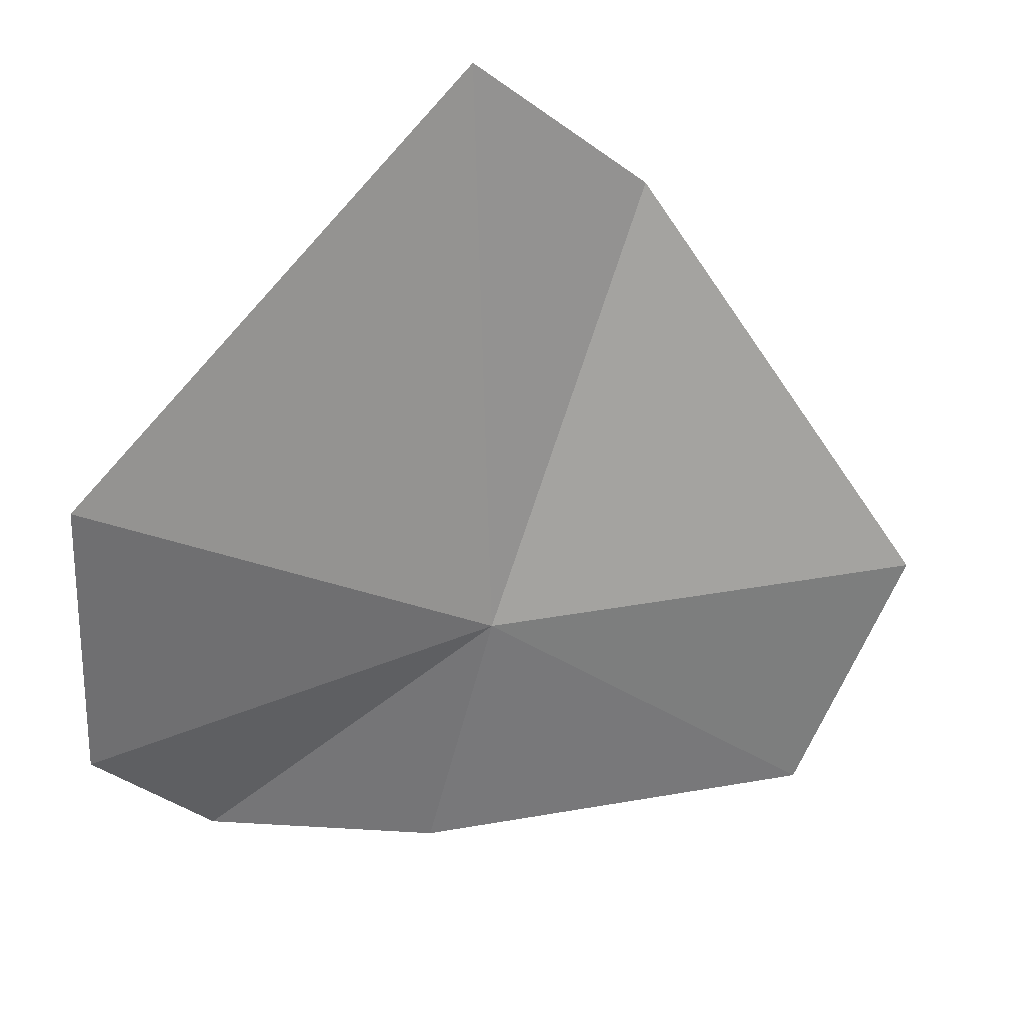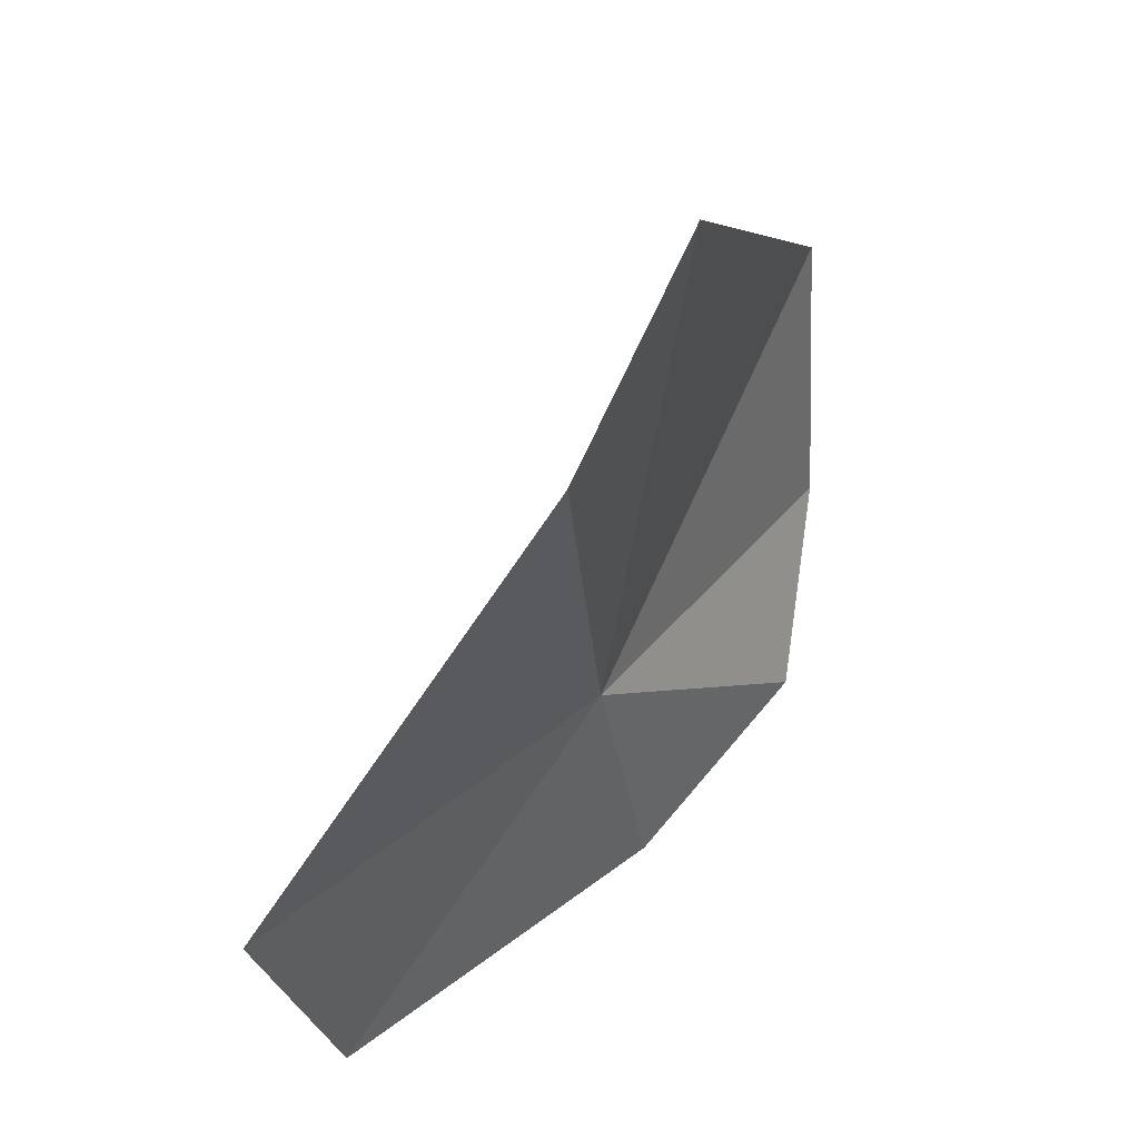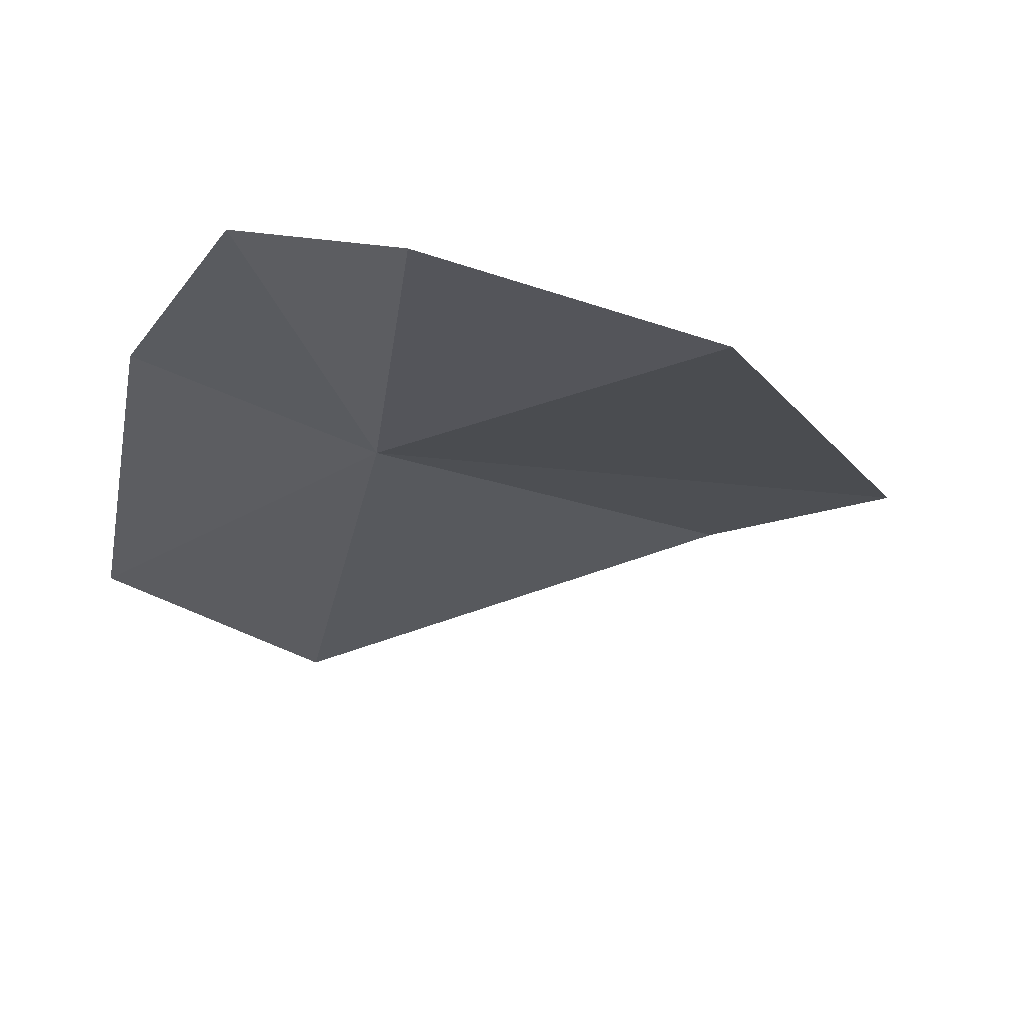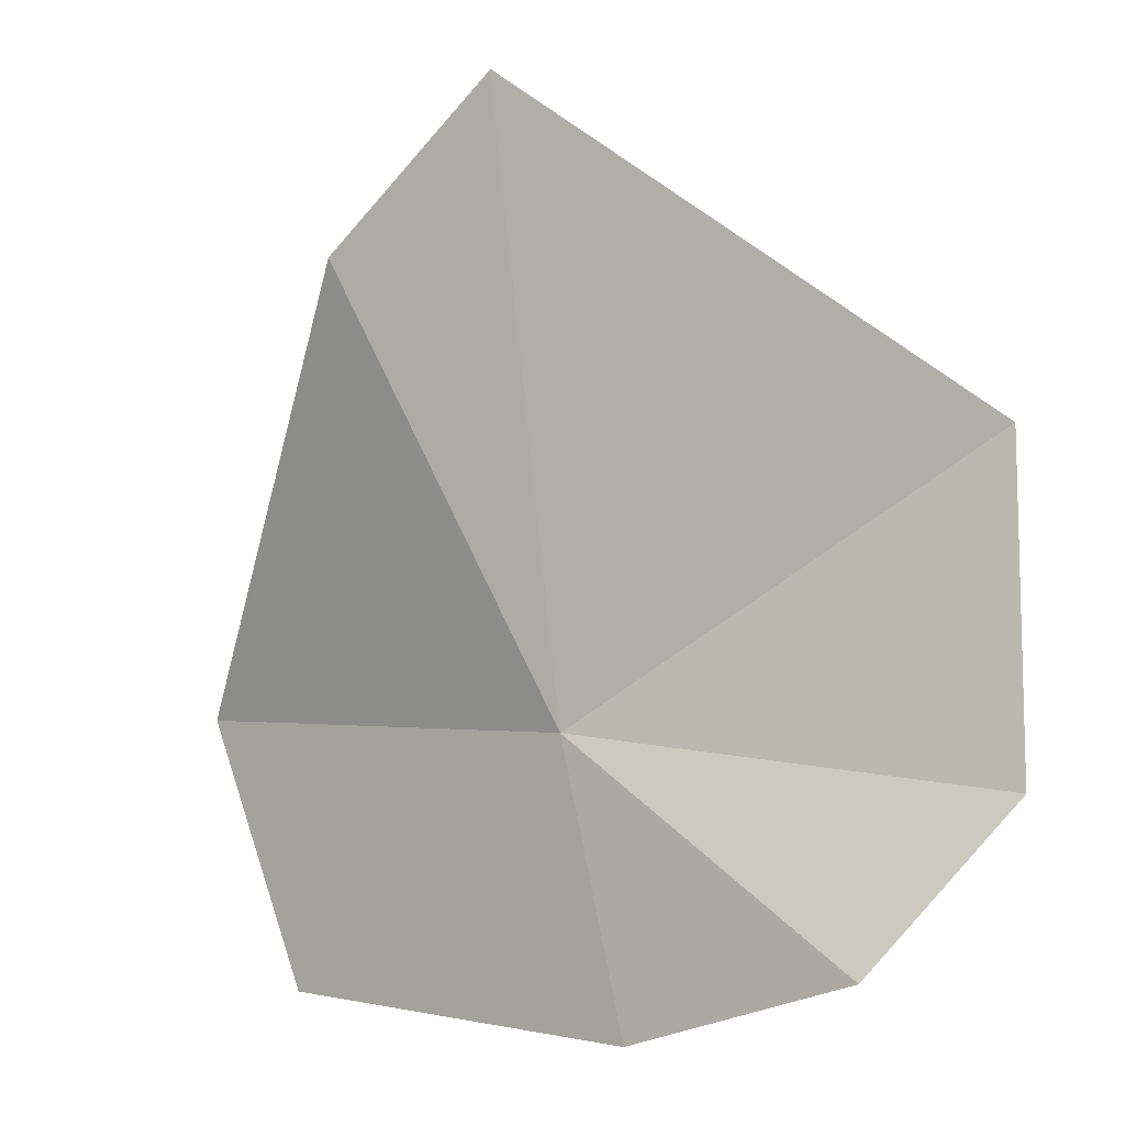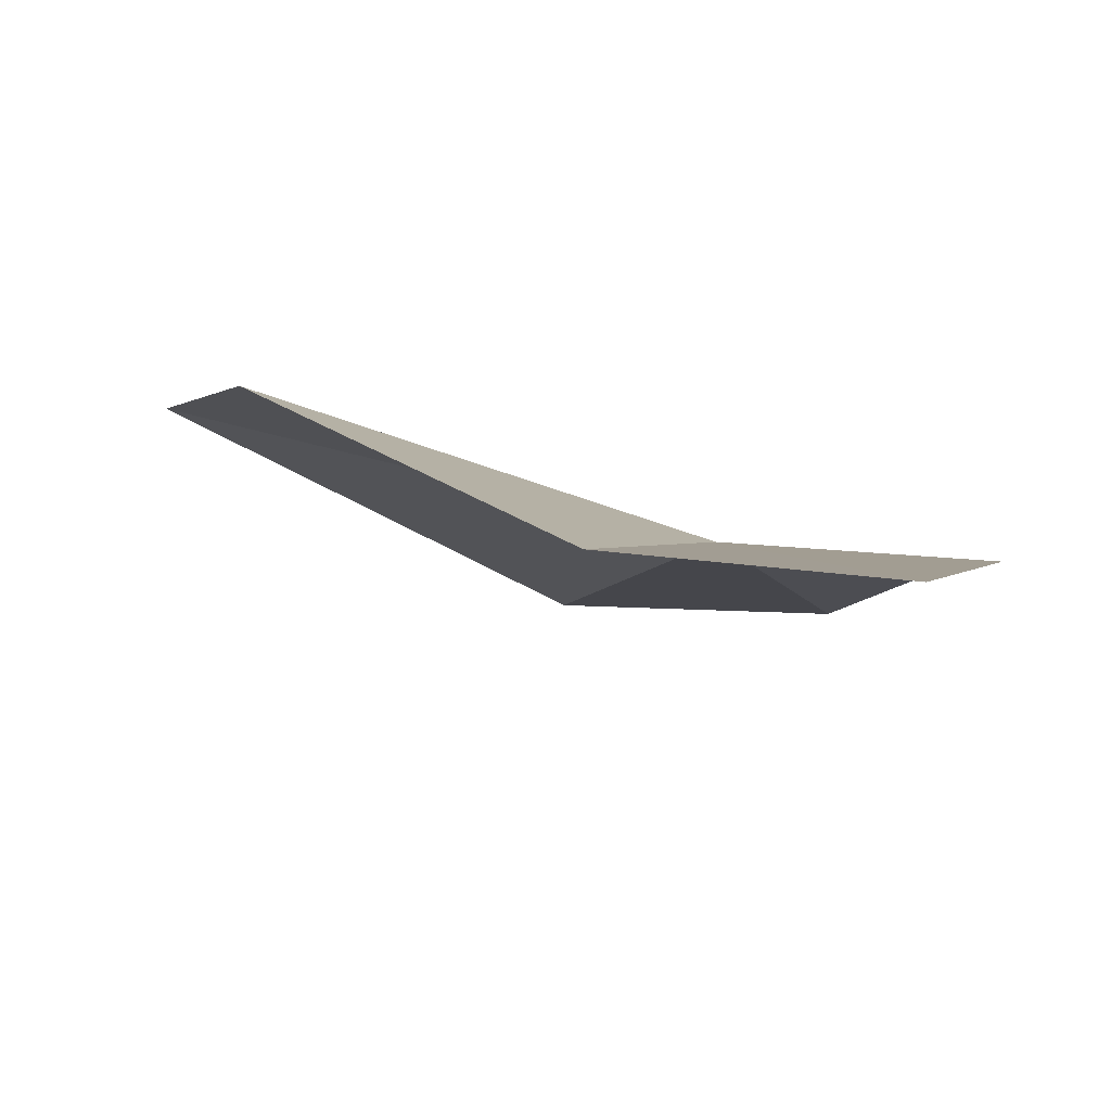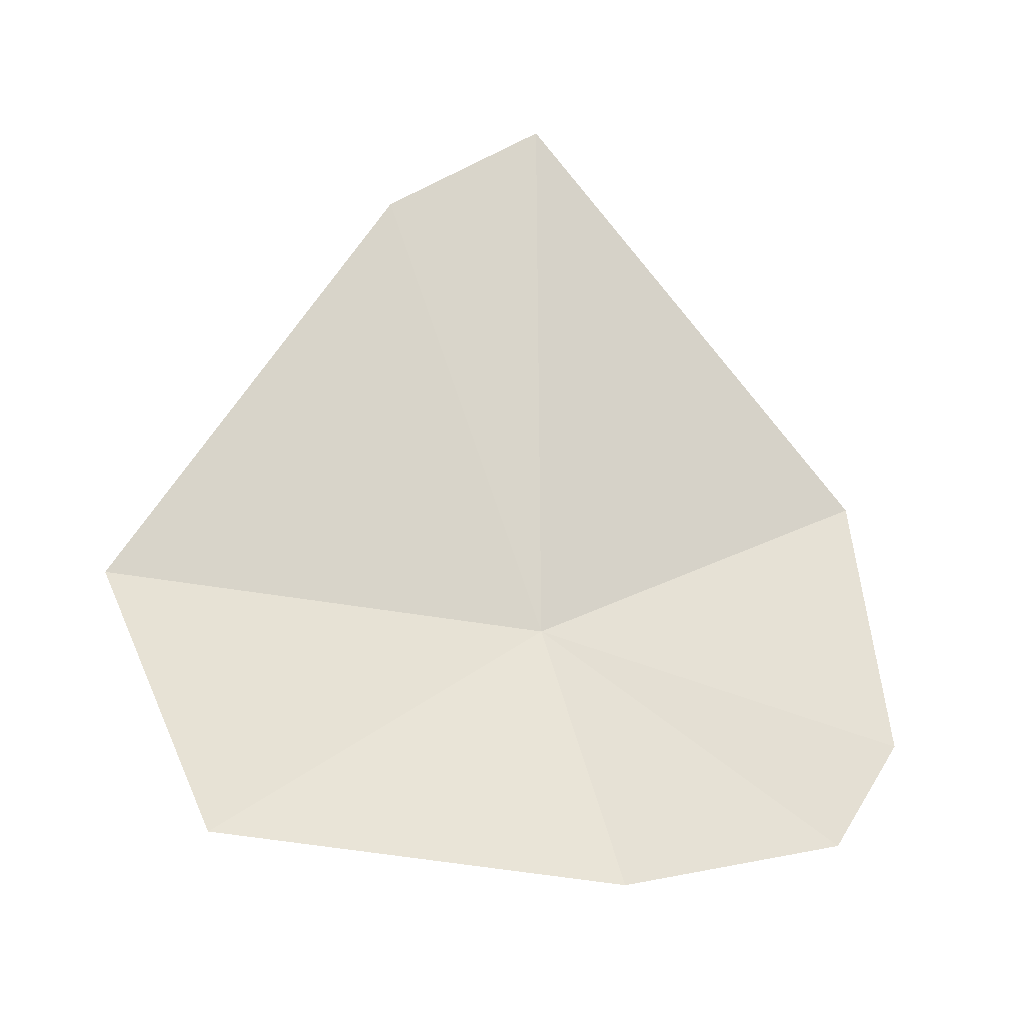
<metadata>
{"format":"obj","ext":"obj","renderer":"f3d","projection":"perspective","resolution":1024,"background":"white","views":[{"elev":33.5,"azim":-174.7,"up":"+Y"},{"elev":42.5,"azim":-32.4,"up":"+Y"},{"elev":-49.4,"azim":73.6,"up":"+Z"},{"elev":-6.6,"azim":54.3,"up":"+Y"},{"elev":16.5,"azim":-75.4,"up":"+Z"},{"elev":58.9,"azim":-2.7,"up":"+Z"}]}
</metadata>
<code>
v 9.591 21.26 25.21
v 9.711 24.13 25.67
v 11.41 22.48 24.23
v 11.48 20.97 24.28
v 9.921 19.93 25.12
v 11.02 20.22 24.78
v 7.985 20.1 25.58
v 7.481 21.39 25.76
v 8.908 23.4 26
f 1 3 2
f 1 4 3
f 1 5 6
f 1 7 5
f 1 8 7
f 1 9 8
f 1 2 9
f 1 6 4

</code>
